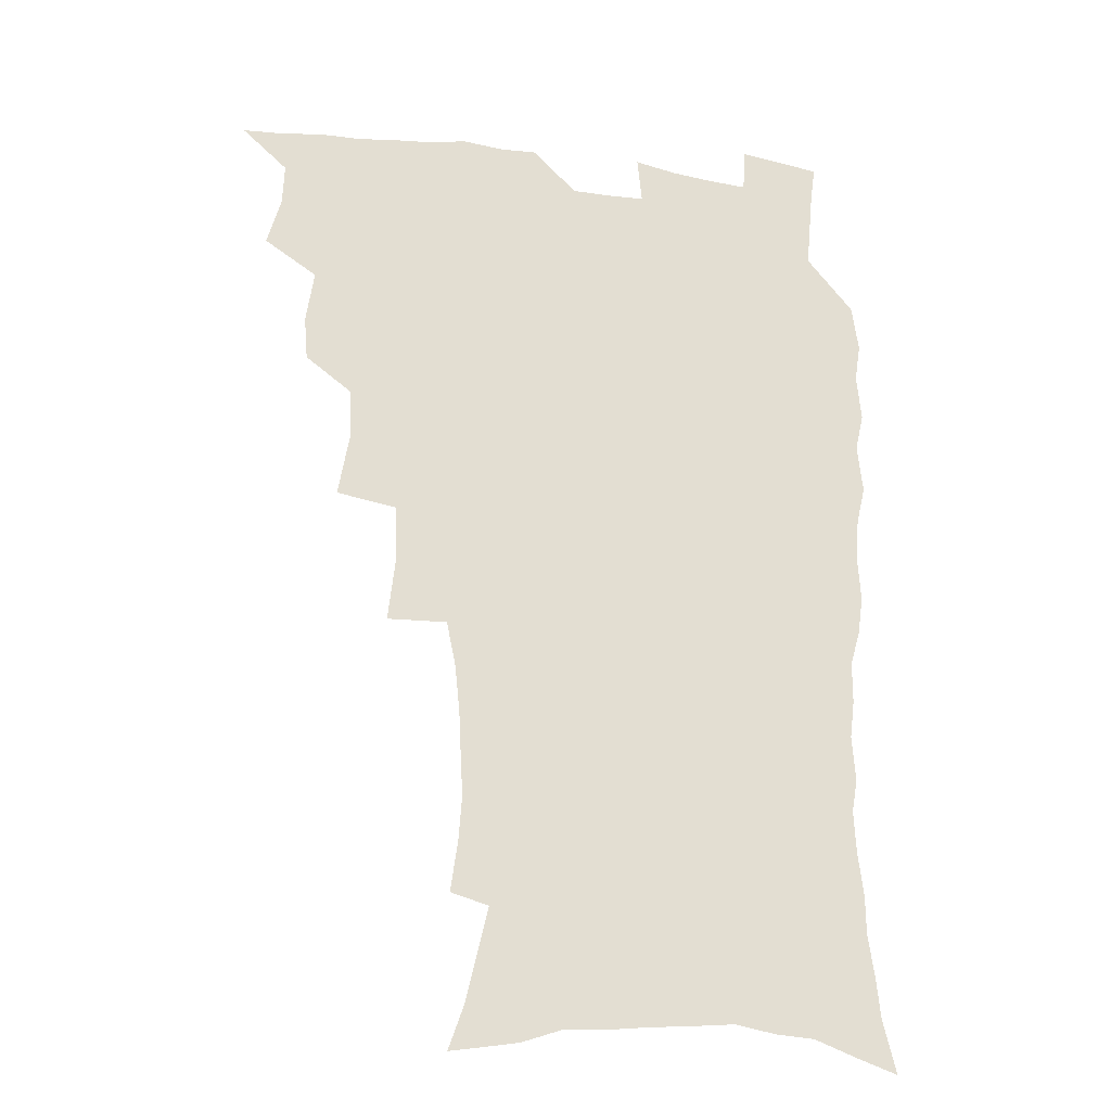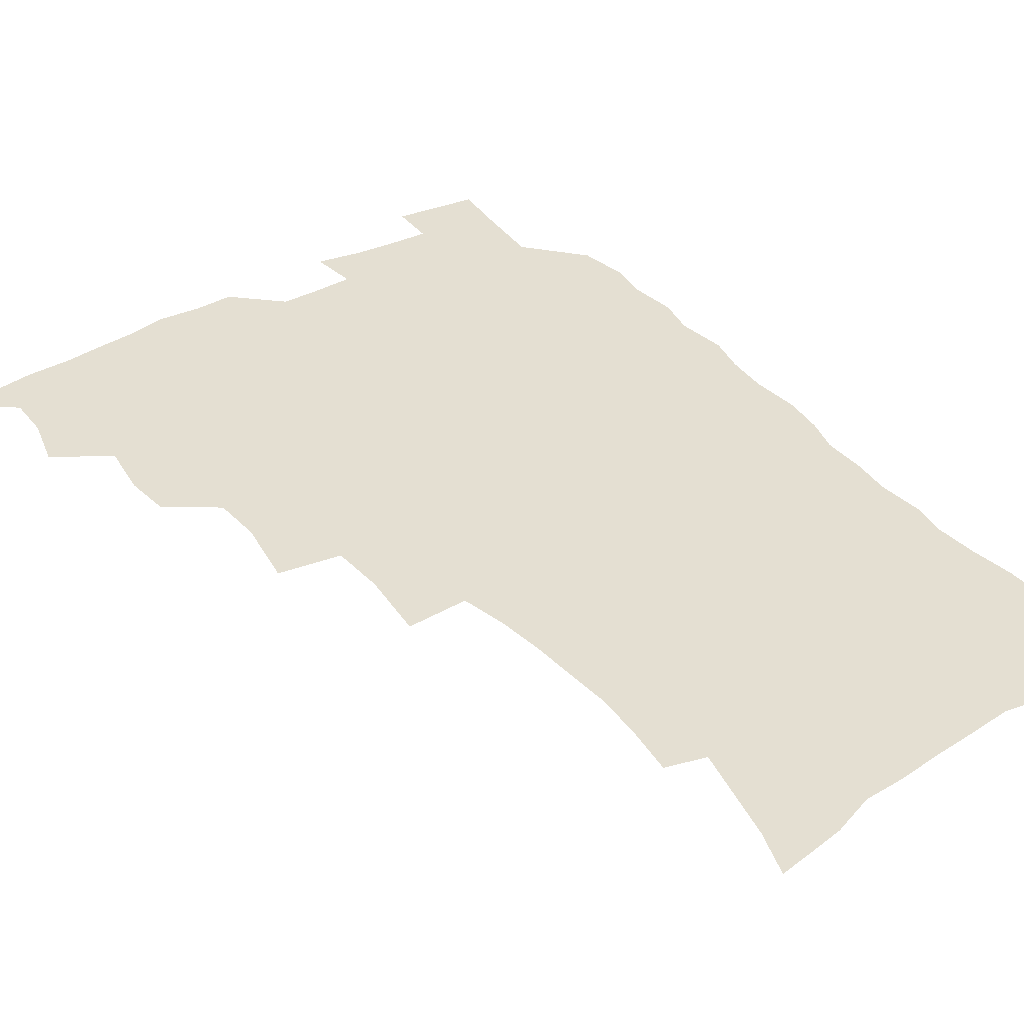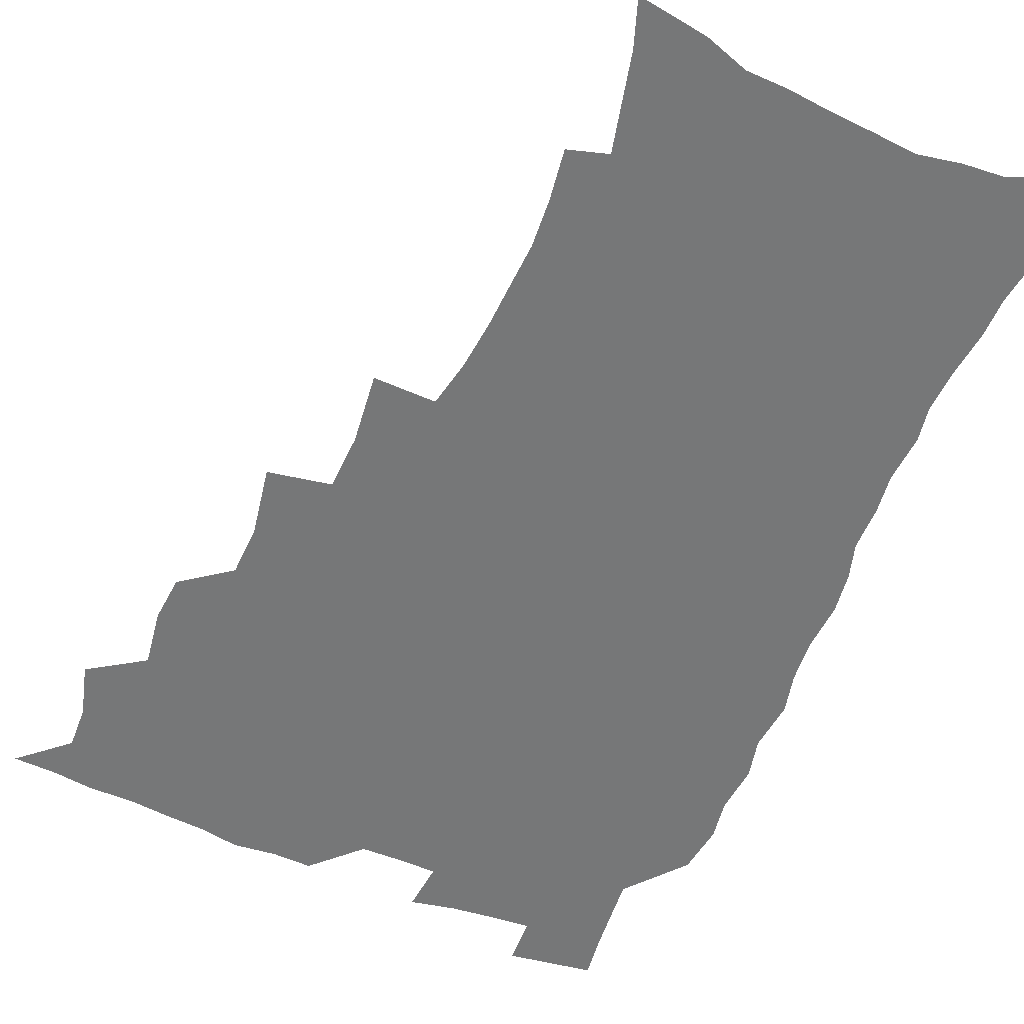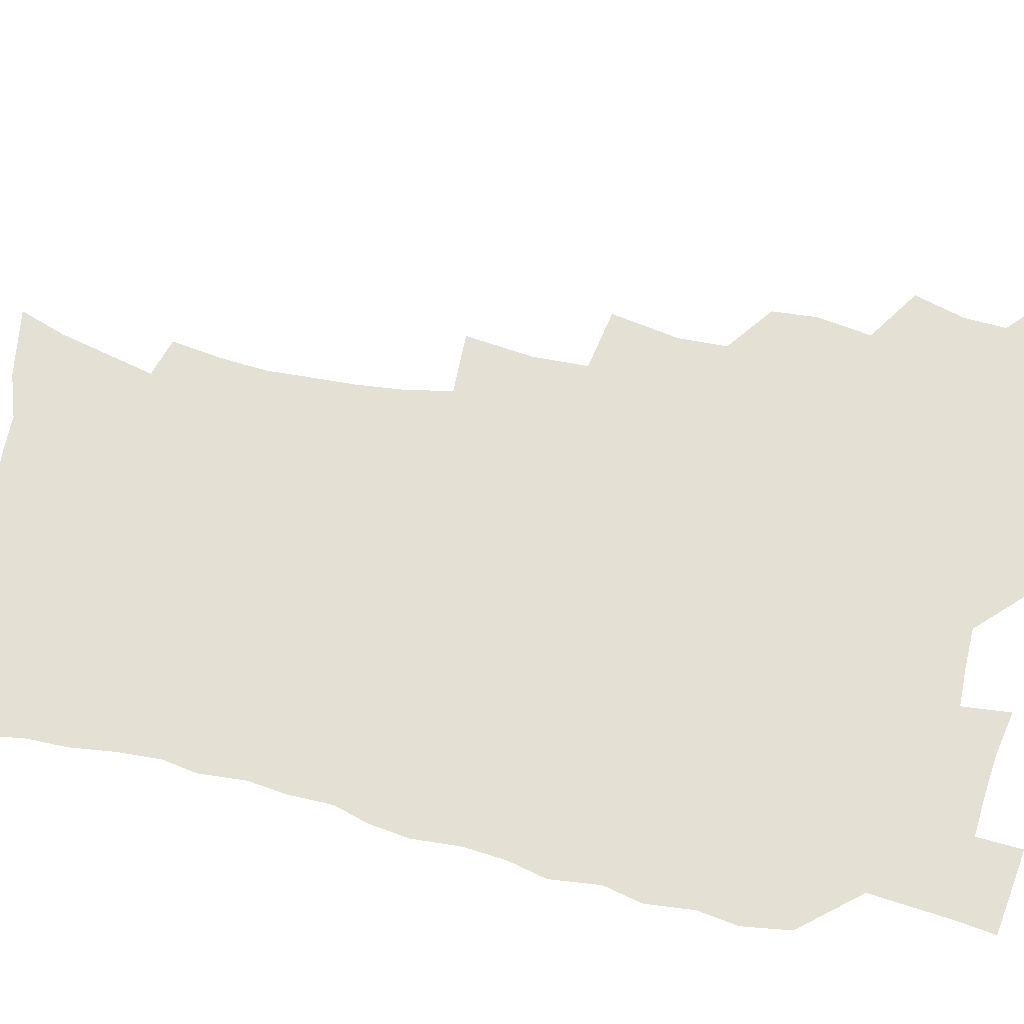
<metadata>
{"format":"obj","ext":"obj","renderer":"f3d","projection":"perspective","resolution":1024,"background":"white","views":[{"elev":-23.3,"azim":-12.6,"up":"+Y"},{"elev":36.9,"azim":-35.6,"up":"+Z"},{"elev":-57.0,"azim":-23.0,"up":"+Z"},{"elev":66.0,"azim":102.8,"up":"+Z"}]}
</metadata>
<code>
v 465.8 522.7 0
v 477.1 473 0
v 482.4 491.8 0
v 483.1 507.4 0
v 481.5 523.4 0
v 495.2 423.3 0
v 493.9 439.8 0
v 496.9 460 0
v 499.1 477.5 0
v 499.8 493.1 0
v 498.9 508 0
v 496.5 525.2 0
v 509.1 367 0
v 513.5 392.1 0
v 512.9 410.2 0
v 515.2 430.6 0
v 513.2 445.7 0
v 512.2 460.7 0
v 516 479.4 0
v 515.5 494 0
v 514.1 508.9 0
v 512.1 525.2 0
v 529.6 317.4 0
v 532.5 342.9 0
v 531.7 363 0
v 531.1 381.9 0
v 531.9 401.2 0
v 530.2 416.3 0
v 531.1 434 0
v 531.3 449.9 0
v 531.4 465.6 0
v 530.8 480.4 0
v 530.2 495 0
v 528.8 510 0
v 526.8 526.8 0
v 555.2 214.7 0
v 557.9 233.4 0
v 559.2 250.7 0
v 558.4 265.7 0
v 557.5 283.4 0
v 555.7 301 0
v 552.3 318 0
v 549.7 335.3 0
v 548.2 352.8 0
v 548.2 372 0
v 546.6 387.6 0
v 546.4 404.5 0
v 546.4 420.9 0
v 547.2 437.3 0
v 547 452.3 0
v 547.9 467.6 0
v 546.6 481.6 0
v 544.9 496.1 0
v 543.6 510.8 0
v 541.4 527.8 0
v 555.4 158.1 0
v 561.2 174.9 0
v 564.9 190.5 0
v 569.6 210.5 0
v 572.6 230.4 0
v 572 244.8 0
v 572.5 262 0
v 570.8 276.2 0
v 570.8 296.3 0
v 567.8 310.1 0
v 566.1 327.3 0
v 563.5 342.1 0
v 563.5 360.5 0
v 562.5 376.8 0
v 562.5 393.7 0
v 561.8 409 0
v 563.1 425.9 0
v 561.9 439.6 0
v 563.1 455.4 0
v 562.1 468.8 0
v 561.1 482.5 0
v 560 496.6 0
v 557.8 512.8 0
v 555.5 530.4 0
v 567.8 160 0
v 575.6 181.1 0
v 580.8 201.5 0
v 584.5 221.9 0
v 585.4 238.8 0
v 585.6 255.3 0
v 584.4 269.3 0
v 583.8 286.5 0
v 582.9 303.5 0
v 581 318.3 0
v 580.1 335.5 0
v 578.9 351.1 0
v 576.8 364 0
v 576.4 380.4 0
v 576.7 397.1 0
v 577.5 414.2 0
v 576.8 427.7 0
v 576.4 441.5 0
v 576.7 456.3 0
v 575.8 469.6 0
v 575.6 483.2 0
v 574.4 497.1 0
v 572.2 513.6 0
v 571.1 528.7 0
v 581.1 162.2 0
v 591.4 190 0
v 595.9 211.6 0
v 596.7 227.3 0
v 597.2 243.6 0
v 597 259.5 0
v 596.3 274.9 0
v 595.4 290.7 0
v 594.5 306.9 0
v 594.1 325.3 0
v 592.6 338.9 0
v 591.2 352.9 0
v 590.9 369.5 0
v 590.1 384.2 0
v 590.3 398.3 0
v 590.5 414.4 0
v 590 428.1 0
v 590 442.5 0
v 590.4 457 0
v 589.9 470.3 0
v 589.3 483.8 0
v 588.3 498.2 0
v 586.7 513.7 0
v 585.3 529.2 0
v 596.9 167.6 0
v 605.4 195.3 0
v 608 215.1 0
v 609 232.4 0
v 608.8 246.9 0
v 608.1 260.9 0
v 607.7 277.7 0
v 607.2 294.8 0
v 606.4 309.9 0
v 605.9 327.7 0
v 604.9 341.3 0
v 604.5 357 0
v 603.7 370.8 0
v 602.7 381.8 0
v 603.1 399.2 0
v 603.8 416.1 0
v 603.5 429.5 0
v 604.1 444.6 0
v 603.7 457.5 0
v 603.6 470.8 0
v 603.2 484.2 0
v 603.1 497.8 0
v 601.6 513 0
v 611.8 168 0
v 618.1 196.5 0
v 619.9 217.3 0
v 620.3 233.3 0
v 620.3 249.7 0
v 619.9 264.5 0
v 619.5 281.6 0
v 618.7 294.9 0
v 618.1 312.9 0
v 617.8 328.3 0
v 617.2 342.9 0
v 616.9 357.9 0
v 616.8 373.7 0
v 616.8 387.3 0
v 616.5 401.6 0
v 616.7 417 0
v 616.6 429.9 0
v 617 444.6 0
v 617.3 458.1 0
v 617.6 471.2 0
v 617.5 484.2 0
v 616.9 498.2 0
v 616.2 512.7 0
v 627.9 169.7 0
v 630.9 195.9 0
v 631.7 215.6 0
v 631.9 234.4 0
v 631.8 250.4 0
v 631.4 265.9 0
v 630.9 282 0
v 630.5 297 0
v 630.2 310.5 0
v 629.5 329.3 0
v 629.5 341.3 0
v 629.2 358.2 0
v 629.3 372.7 0
v 629.3 387.8 0
v 629.4 401.6 0
v 629.4 416.6 0
v 629.7 430.7 0
v 630 444.4 0
v 630.3 457.8 0
v 630.6 471.2 0
v 631 484.1 0
v 631.1 497.7 0
v 630.4 513.1 0
v 628.7 530.7 0
v 643.9 170.8 0
v 644 197.8 0
v 643.8 217.5 0
v 643.7 232.8 0
v 643.5 249 0
v 643 265.7 0
v 642.5 281.8 0
v 641.9 299.5 0
v 641.9 311.9 0
v 641.3 329.1 0
v 641.5 343 0
v 641.6 357.2 0
v 641.8 372.2 0
v 641.9 386.8 0
v 642.1 401.1 0
v 642.3 415.5 0
v 642.7 430 0
v 643 443.8 0
v 643.6 457 0
v 644.1 470.4 0
v 644.6 483.8 0
v 645 497.5 0
v 645.3 511.7 0
v 644.9 527.5 0
v 659.7 172.2 0
v 657.2 196.4 0
v 656.2 214.9 0
v 655.3 232.5 0
v 655.9 245.6 0
v 654.4 265 0
v 655 277.8 0
v 653.7 296.6 0
v 653.5 312.2 0
v 653.5 327 0
v 653.4 342.5 0
v 653.6 356.5 0
v 654.9 369.5 0
v 655.1 384.1 0
v 655.2 398.9 0
v 655.7 412.7 0
v 655.5 429.4 0
v 655.9 443.3 0
v 656.8 456.7 0
v 657.4 470.2 0
v 658.2 483.3 0
v 658.9 496.8 0
v 659.5 510.9 0
v 659.9 525.9 0
v 675.1 169.3 0
v 670.6 193.9 0
v 669.3 211 0
v 668.7 227.1 0
v 667.6 244.4 0
v 666.8 261 0
v 666.6 276.4 0
v 665.4 294.6 0
v 665.6 309 0
v 667.1 321.6 0
v 666.5 338.2 0
v 667.7 351.3 0
v 667.4 367.8 0
v 667.6 382.9 0
v 668.2 397.2 0
v 668.2 412.6 0
v 669.8 425.8 0
v 670.9 439.5 0
v 670.5 454.8 0
v 671 468.8 0
v 672.1 482.2 0
v 672.8 496.2 0
v 673.7 510.4 0
v 674.7 524.7 0
v 675.5 541.3 0
v 689.4 168.2 0
v 684.1 190.7 0
v 682.7 206.9 0
v 681 224.4 0
v 680.6 239.4 0
v 679 257.6 0
v 678.3 273.9 0
v 678.2 289.3 0
v 679.4 302.6 0
v 678.7 320 0
v 679.7 333.7 0
v 679.8 349.4 0
v 680.7 363.6 0
v 681.2 378.7 0
v 682.7 392.5 0
v 683.1 407.6 0
v 684.8 421.3 0
v 684.1 437.8 0
v 685.6 451.3 0
v 685.5 466.4 0
v 685.5 481.5 0
v 686.6 495.1 0
v 688.1 509 0
v 689.4 523.6 0
v 690.5 539.2 0
v 705.2 162.1 0
v 699.1 184.6 0
v 696.4 202 0
v 695.6 217.2 0
v 693.6 234.6 0
v 692.9 250.3 0
v 692.1 266.4 0
v 692.2 281.6 0
v 692 297.5 0
v 691.8 313.5 0
v 694 326.6 0
v 695.3 341.2 0
v 694.3 358.2 0
v 697.9 370.5 0
v 697.9 386.5 0
v 697.1 403.3 0
v 699.5 416.9 0
v 699.2 433.1 0
v 700.4 447.7 0
v 700.6 463 0
v 700 478.7 0
v 701.6 492.7 0
v 702.9 507.5 0
v 704.2 522.2 0
v 706.1 536.8 0
v 720.4 156.7 0
v 715.5 176.5 0
v 714 191.9 0
v 711.6 208.1 0
v 711.5 222.1 0
v 709.4 239 0
v 708.6 254.7 0
v 710.7 267.2 0
v 709.4 284.5 0
v 711.1 298.6 0
v 711.2 314.7 0
v 714.9 327.3 0
v 716.9 342.1 0
v 715.7 360 0
v 717 375.4 0
v 720.3 389.5 0
v 718.3 407.8 0
v 721.4 422 0
v 719.7 439.5 0
v 721.9 454 0
v 719.3 471.7 0
f 4 5 1
f 8 9 2
f 2 9 3
f 9 10 3
f 3 10 4
f 10 11 4
f 4 11 5
f 11 12 5
f 15 16 6
f 6 16 7
f 16 17 7
f 7 17 8
f 17 18 8
f 8 18 9
f 18 19 9
f 9 19 10
f 19 20 10
f 10 20 11
f 20 21 11
f 11 21 12
f 21 22 12
f 25 26 13
f 13 26 14
f 26 27 14
f 14 27 15
f 27 28 15
f 15 28 16
f 28 29 16
f 16 29 17
f 29 30 17
f 17 30 18
f 30 31 18
f 18 31 19
f 31 32 19
f 19 32 20
f 32 33 20
f 20 33 21
f 33 34 21
f 21 34 22
f 34 35 22
f 42 43 23
f 23 43 24
f 43 44 24
f 24 44 25
f 44 45 25
f 25 45 26
f 45 46 26
f 26 46 27
f 46 47 27
f 27 47 28
f 47 48 28
f 28 48 29
f 48 49 29
f 29 49 30
f 49 50 30
f 30 50 31
f 50 51 31
f 31 51 32
f 51 52 32
f 32 52 33
f 52 53 33
f 33 53 34
f 53 54 34
f 34 54 35
f 54 55 35
f 59 60 36
f 36 60 37
f 60 61 37
f 37 61 38
f 61 62 38
f 38 62 39
f 62 63 39
f 39 63 40
f 63 64 40
f 40 64 41
f 64 65 41
f 41 65 42
f 65 66 42
f 42 66 43
f 66 67 43
f 43 67 44
f 67 68 44
f 44 68 45
f 68 69 45
f 45 69 46
f 69 70 46
f 46 70 47
f 70 71 47
f 47 71 48
f 71 72 48
f 48 72 49
f 72 73 49
f 49 73 50
f 73 74 50
f 50 74 51
f 74 75 51
f 51 75 52
f 75 76 52
f 52 76 53
f 76 77 53
f 53 77 54
f 77 78 54
f 54 78 55
f 78 79 55
f 56 80 57
f 80 81 57
f 57 81 58
f 81 82 58
f 58 82 59
f 82 83 59
f 59 83 60
f 83 84 60
f 60 84 61
f 84 85 61
f 61 85 62
f 85 86 62
f 62 86 63
f 86 87 63
f 63 87 64
f 87 88 64
f 64 88 65
f 88 89 65
f 65 89 66
f 89 90 66
f 66 90 67
f 90 91 67
f 67 91 68
f 91 92 68
f 68 92 69
f 92 93 69
f 69 93 70
f 93 94 70
f 70 94 71
f 94 95 71
f 71 95 72
f 95 96 72
f 72 96 73
f 96 97 73
f 73 97 74
f 97 98 74
f 74 98 75
f 98 99 75
f 75 99 76
f 99 100 76
f 76 100 77
f 100 101 77
f 77 101 78
f 101 102 78
f 78 102 79
f 102 103 79
f 80 104 81
f 104 105 81
f 81 105 82
f 105 106 82
f 82 106 83
f 106 107 83
f 83 107 84
f 107 108 84
f 84 108 85
f 108 109 85
f 85 109 86
f 109 110 86
f 86 110 87
f 110 111 87
f 87 111 88
f 111 112 88
f 88 112 89
f 112 113 89
f 89 113 90
f 113 114 90
f 90 114 91
f 114 115 91
f 91 115 92
f 115 116 92
f 92 116 93
f 116 117 93
f 93 117 94
f 117 118 94
f 94 118 95
f 118 119 95
f 95 119 96
f 119 120 96
f 96 120 97
f 120 121 97
f 97 121 98
f 121 122 98
f 98 122 99
f 122 123 99
f 99 123 100
f 123 124 100
f 100 124 101
f 124 125 101
f 101 125 102
f 125 126 102
f 102 126 103
f 126 127 103
f 104 128 105
f 128 129 105
f 105 129 106
f 129 130 106
f 106 130 107
f 130 131 107
f 107 131 108
f 131 132 108
f 108 132 109
f 132 133 109
f 109 133 110
f 133 134 110
f 110 134 111
f 134 135 111
f 111 135 112
f 135 136 112
f 112 136 113
f 136 137 113
f 113 137 114
f 137 138 114
f 114 138 115
f 138 139 115
f 115 139 116
f 139 140 116
f 116 140 117
f 140 141 117
f 117 141 118
f 141 142 118
f 118 142 119
f 142 143 119
f 119 143 120
f 143 144 120
f 120 144 121
f 144 145 121
f 121 145 122
f 145 146 122
f 122 146 123
f 146 147 123
f 123 147 124
f 147 148 124
f 124 148 125
f 148 149 125
f 125 149 126
f 149 150 126
f 126 150 127
f 128 151 129
f 151 152 129
f 129 152 130
f 152 153 130
f 130 153 131
f 153 154 131
f 131 154 132
f 154 155 132
f 132 155 133
f 155 156 133
f 133 156 134
f 156 157 134
f 134 157 135
f 157 158 135
f 135 158 136
f 158 159 136
f 136 159 137
f 159 160 137
f 137 160 138
f 160 161 138
f 138 161 139
f 161 162 139
f 139 162 140
f 162 163 140
f 140 163 141
f 163 164 141
f 141 164 142
f 164 165 142
f 142 165 143
f 165 166 143
f 143 166 144
f 166 167 144
f 144 167 145
f 167 168 145
f 145 168 146
f 168 169 146
f 146 169 147
f 169 170 147
f 147 170 148
f 170 171 148
f 148 171 149
f 171 172 149
f 149 172 150
f 172 173 150
f 151 174 152
f 174 175 152
f 152 175 153
f 175 176 153
f 153 176 154
f 176 177 154
f 154 177 155
f 177 178 155
f 155 178 156
f 178 179 156
f 156 179 157
f 179 180 157
f 157 180 158
f 180 181 158
f 158 181 159
f 181 182 159
f 159 182 160
f 182 183 160
f 160 183 161
f 183 184 161
f 161 184 162
f 184 185 162
f 162 185 163
f 185 186 163
f 163 186 164
f 186 187 164
f 164 187 165
f 187 188 165
f 165 188 166
f 188 189 166
f 166 189 167
f 189 190 167
f 167 190 168
f 190 191 168
f 168 191 169
f 191 192 169
f 169 192 170
f 192 193 170
f 170 193 171
f 193 194 171
f 171 194 172
f 194 195 172
f 172 195 173
f 195 196 173
f 174 198 175
f 198 199 175
f 175 199 176
f 199 200 176
f 176 200 177
f 200 201 177
f 177 201 178
f 201 202 178
f 178 202 179
f 202 203 179
f 179 203 180
f 203 204 180
f 180 204 181
f 204 205 181
f 181 205 182
f 205 206 182
f 182 206 183
f 206 207 183
f 183 207 184
f 207 208 184
f 184 208 185
f 208 209 185
f 185 209 186
f 209 210 186
f 186 210 187
f 210 211 187
f 187 211 188
f 211 212 188
f 188 212 189
f 212 213 189
f 189 213 190
f 213 214 190
f 190 214 191
f 214 215 191
f 191 215 192
f 215 216 192
f 192 216 193
f 216 217 193
f 193 217 194
f 217 218 194
f 194 218 195
f 218 219 195
f 195 219 196
f 219 220 196
f 196 220 197
f 220 221 197
f 198 222 199
f 222 223 199
f 199 223 200
f 223 224 200
f 200 224 201
f 224 225 201
f 201 225 202
f 225 226 202
f 202 226 203
f 226 227 203
f 203 227 204
f 227 228 204
f 204 228 205
f 228 229 205
f 205 229 206
f 229 230 206
f 206 230 207
f 230 231 207
f 207 231 208
f 231 232 208
f 208 232 209
f 232 233 209
f 209 233 210
f 233 234 210
f 210 234 211
f 234 235 211
f 211 235 212
f 235 236 212
f 212 236 213
f 236 237 213
f 213 237 214
f 237 238 214
f 214 238 215
f 238 239 215
f 215 239 216
f 239 240 216
f 216 240 217
f 240 241 217
f 217 241 218
f 241 242 218
f 218 242 219
f 242 243 219
f 219 243 220
f 243 244 220
f 220 244 221
f 244 245 221
f 222 246 223
f 246 247 223
f 223 247 224
f 247 248 224
f 224 248 225
f 248 249 225
f 225 249 226
f 249 250 226
f 226 250 227
f 250 251 227
f 227 251 228
f 251 252 228
f 228 252 229
f 252 253 229
f 229 253 230
f 253 254 230
f 230 254 231
f 254 255 231
f 231 255 232
f 255 256 232
f 232 256 233
f 256 257 233
f 233 257 234
f 257 258 234
f 234 258 235
f 258 259 235
f 235 259 236
f 259 260 236
f 236 260 237
f 260 261 237
f 237 261 238
f 261 262 238
f 238 262 239
f 262 263 239
f 239 263 240
f 263 264 240
f 240 264 241
f 264 265 241
f 241 265 242
f 265 266 242
f 242 266 243
f 266 267 243
f 243 267 244
f 267 268 244
f 244 268 245
f 268 269 245
f 246 271 247
f 271 272 247
f 247 272 248
f 272 273 248
f 248 273 249
f 273 274 249
f 249 274 250
f 274 275 250
f 250 275 251
f 275 276 251
f 251 276 252
f 276 277 252
f 252 277 253
f 277 278 253
f 253 278 254
f 278 279 254
f 254 279 255
f 279 280 255
f 255 280 256
f 280 281 256
f 256 281 257
f 281 282 257
f 257 282 258
f 282 283 258
f 258 283 259
f 283 284 259
f 259 284 260
f 284 285 260
f 260 285 261
f 285 286 261
f 261 286 262
f 286 287 262
f 262 287 263
f 287 288 263
f 263 288 264
f 288 289 264
f 264 289 265
f 289 290 265
f 265 290 266
f 290 291 266
f 266 291 267
f 291 292 267
f 267 292 268
f 292 293 268
f 268 293 269
f 293 294 269
f 269 294 270
f 294 295 270
f 271 296 272
f 296 297 272
f 272 297 273
f 297 298 273
f 273 298 274
f 298 299 274
f 274 299 275
f 299 300 275
f 275 300 276
f 300 301 276
f 276 301 277
f 301 302 277
f 277 302 278
f 302 303 278
f 278 303 279
f 303 304 279
f 279 304 280
f 304 305 280
f 280 305 281
f 305 306 281
f 281 306 282
f 306 307 282
f 282 307 283
f 307 308 283
f 283 308 284
f 308 309 284
f 284 309 285
f 309 310 285
f 285 310 286
f 310 311 286
f 286 311 287
f 311 312 287
f 287 312 288
f 312 313 288
f 288 313 289
f 313 314 289
f 289 314 290
f 314 315 290
f 290 315 291
f 315 316 291
f 291 316 292
f 316 317 292
f 292 317 293
f 317 318 293
f 293 318 294
f 318 319 294
f 294 319 295
f 319 320 295
f 296 321 297
f 321 322 297
f 297 322 298
f 322 323 298
f 298 323 299
f 323 324 299
f 299 324 300
f 324 325 300
f 300 325 301
f 325 326 301
f 301 326 302
f 326 327 302
f 302 327 303
f 327 328 303
f 303 328 304
f 328 329 304
f 304 329 305
f 329 330 305
f 305 330 306
f 330 331 306
f 306 331 307
f 331 332 307
f 307 332 308
f 332 333 308
f 308 333 309
f 333 334 309
f 309 334 310
f 334 335 310
f 310 335 311
f 335 336 311
f 311 336 312
f 336 337 312
f 312 337 313
f 337 338 313
f 313 338 314
f 338 339 314
f 314 339 315
f 339 340 315
f 315 340 316
f 340 341 316
f 316 341 317

</code>
